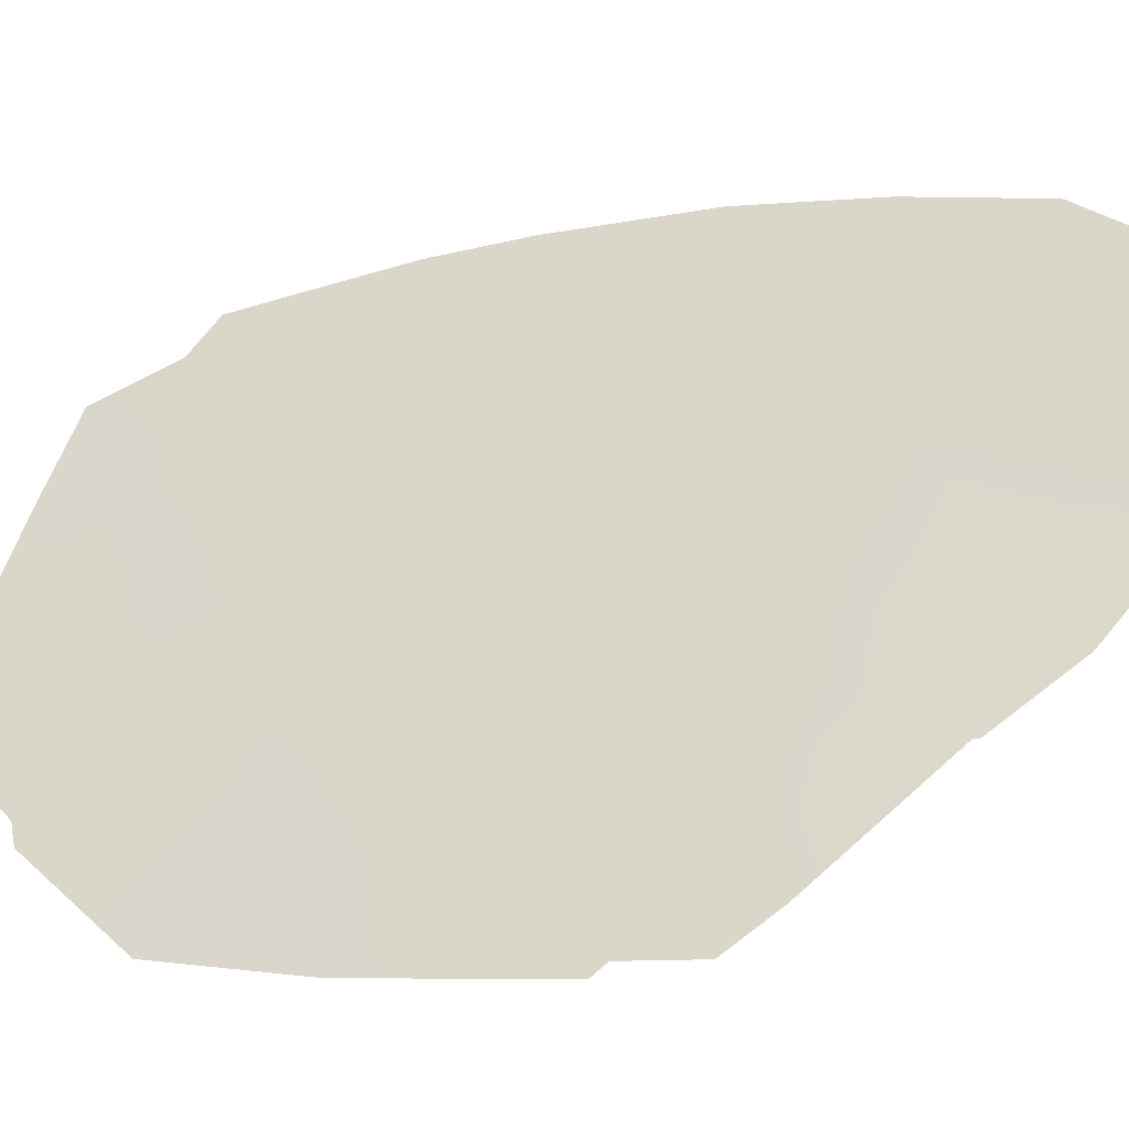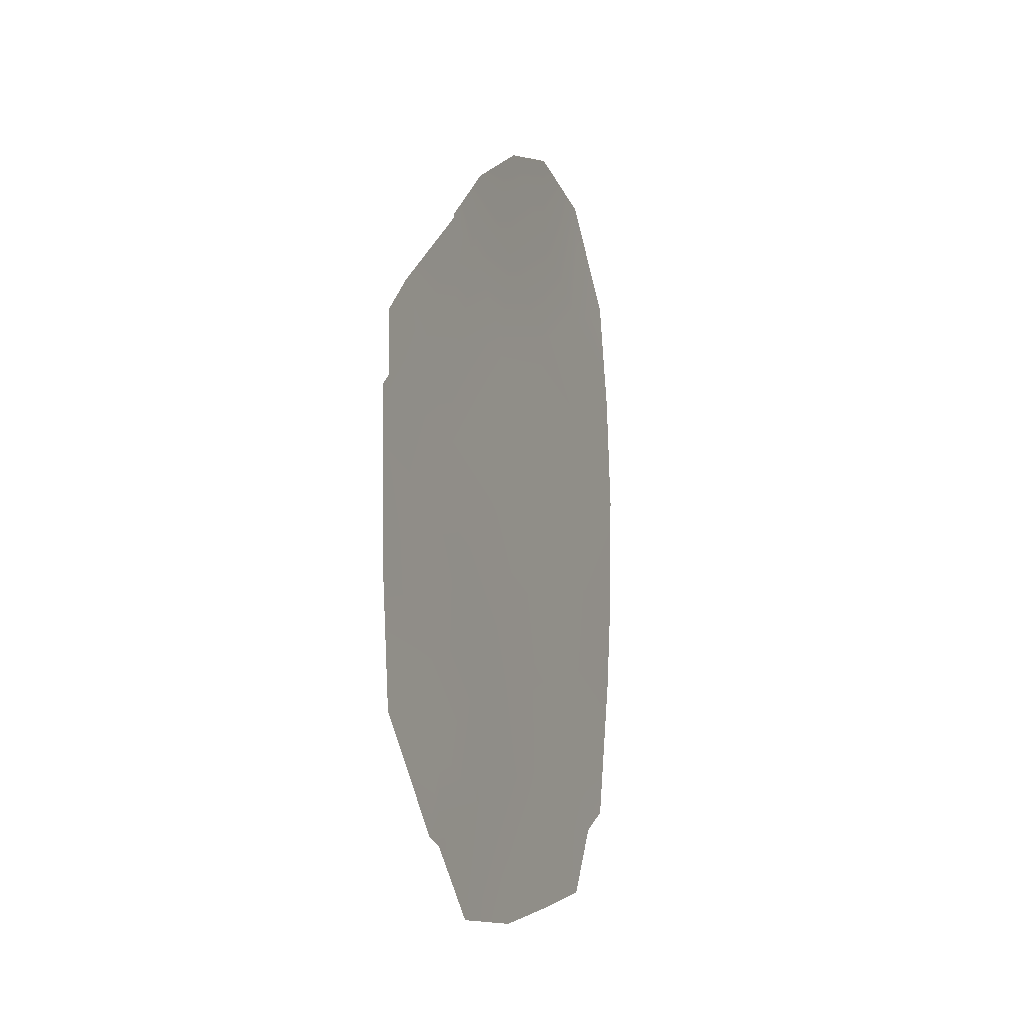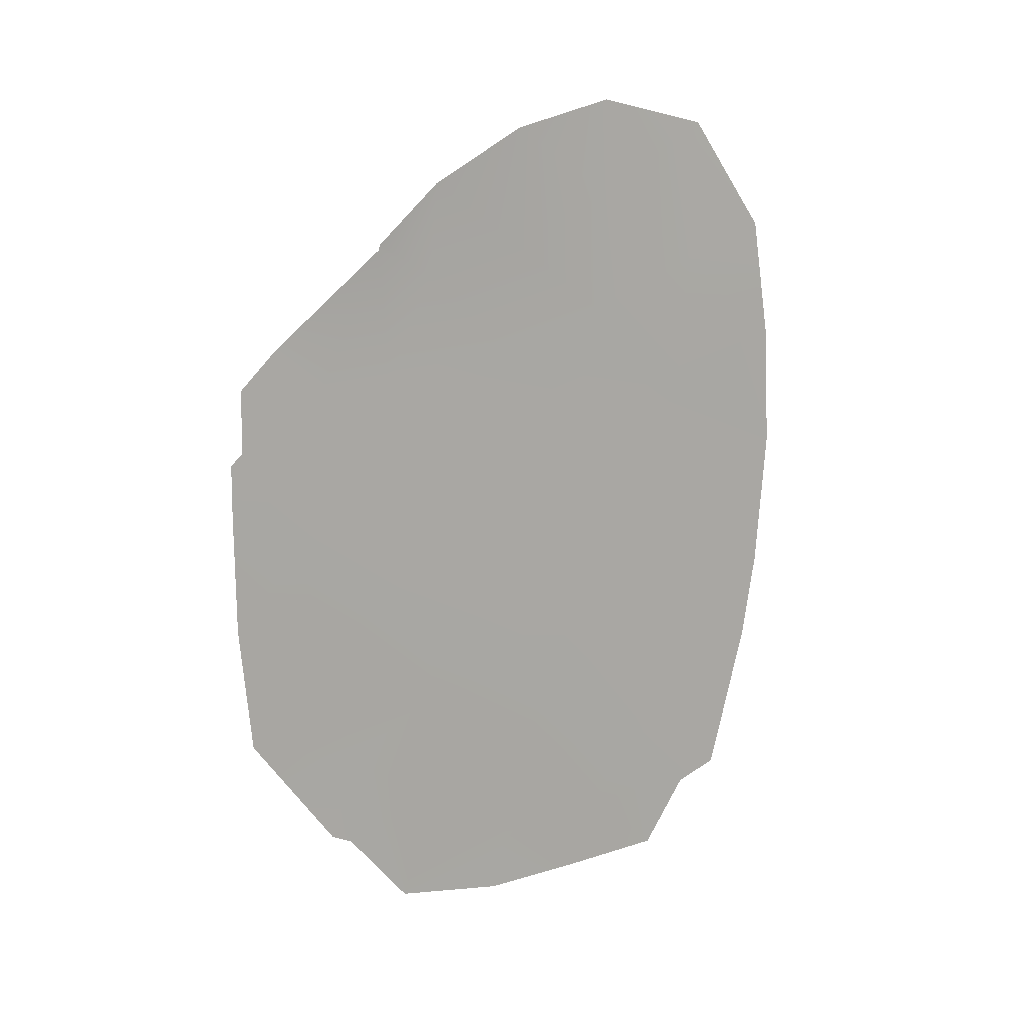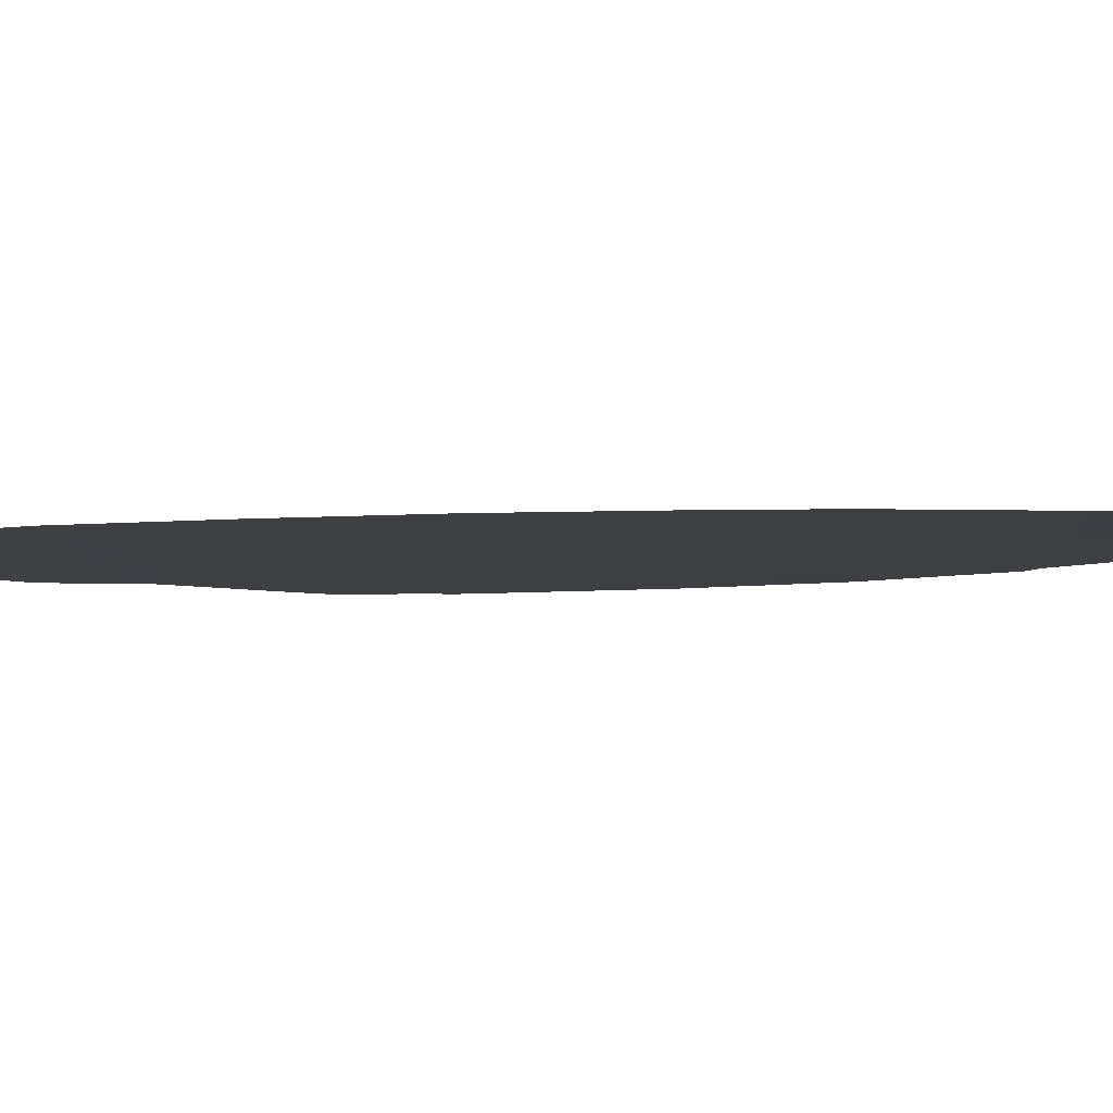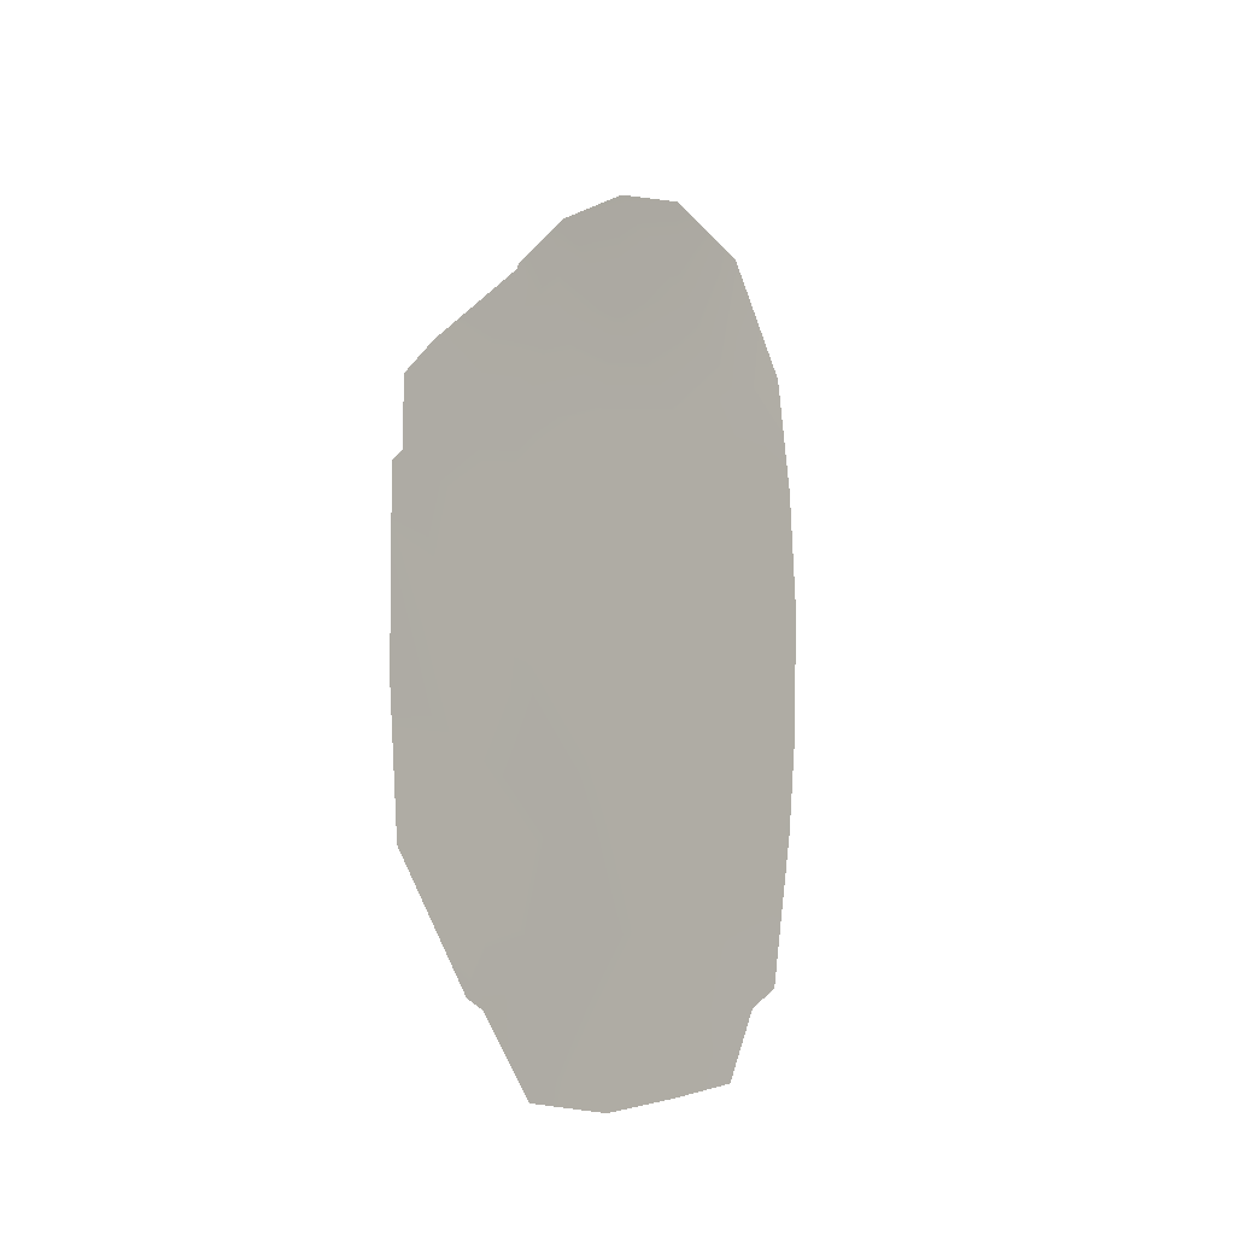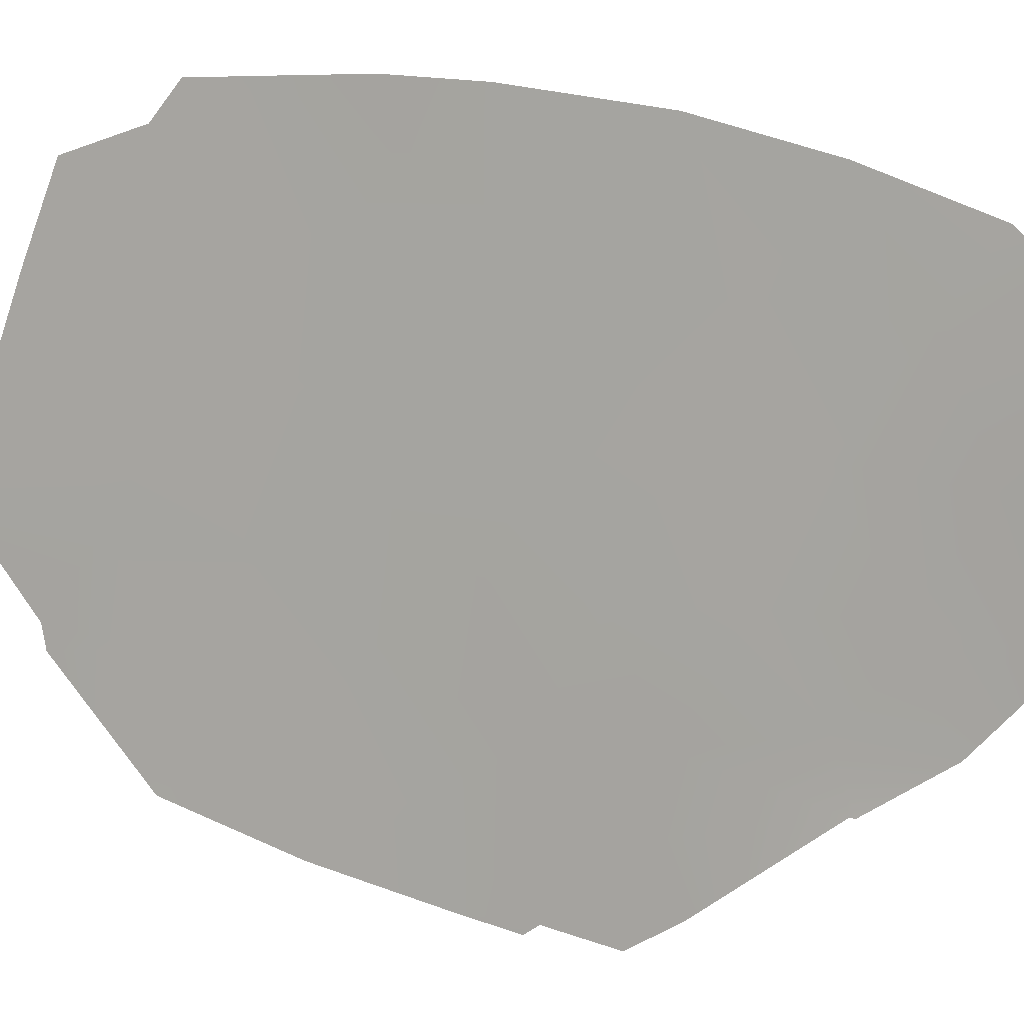
<metadata>
{"format":"obj","ext":"obj","renderer":"f3d","projection":"perspective","resolution":1024,"background":"white","views":[{"elev":-5.6,"azim":111.3,"up":"+Z"},{"elev":-9.7,"azim":172.8,"up":"+Y"},{"elev":14.8,"azim":-140.5,"up":"+Y"},{"elev":54.4,"azim":-92.6,"up":"+Z"},{"elev":-12.3,"azim":-174.5,"up":"+Y"},{"elev":42.1,"azim":113.3,"up":"+Z"}]}
</metadata>
<code>
v 96.87 -41.77 84.08
v 97.25 -38.71 83.52
v 97.54 -44.44 82.83
v 94.72 -40.82 87.71
v 97.14 -46.58 83.46
v 96.62 -40.03 84.56
v 96.57 -44.9 84.47
v 94.65 -38.68 87.88
v 95.05 -47.88 86.93
v 95.6 -39.49 86.27
v 98 -49.4 81.94
v 97.47 -50.66 82.83
v 94.65 -36.16 88.08
v 93.78 -44.65 89.17
v 99.11 -41.94 80.27
v 99.01 -41.75 80.45
v 96.53 -50.79 84.38
v 98.19 -49.25 81.63
v 99.01 -40.62 80.48
v 98.7 -39.94 81.04
v 94.85 -50.33 87.2
v 95.55 -35.72 86.45
v 96.36 -36.18 84.97
v 98.96 -47.28 80.42
v 97.73 -38.17 82.72
v 97.74 -38.25 82.71
v 94.5 -49.12 87.8
v 94.16 -48.78 88.38
v 96.9 -43.44 83.96
v 95.76 -41.4 85.95
v 95.44 -49.27 86.25
v 97.23 -48.69 83.28
v 95.01 -42.77 87.17
v 93.72 -42.23 89.35
v 97.84 -42.47 82.41
v 99.08 -45.04 80.25
v 98.31 -40.84 81.68
v 96.23 -48.11 84.96
v 95.98 -46.44 85.41
v 98.49 -43.68 81.26
v 99.11 -42.89 80.26
v 93.79 -40.09 89.29
v 95.65 -50.57 85.86
v 95.53 -37.4 86.44
v 95.55 -44.55 86.2
v 96.05 -43.16 85.41
v 93.96 -38.06 89.07
v 94.29 -45.73 88.29
v 97.98 -47.8 82.03
v 97.16 -37.11 83.62
v 93.88 -46.14 88.96
v 94.06 -47.79 88.6
v 96.45 -38.19 84.87
v 98.22 -45.79 81.67
v 96.43 -49.71 84.59
v 94.94 -46.1 87.18
v 94.58 -44.25 87.85
v 97.65 -40.63 82.81
f 7 29 3
f 2 25 26
f 45 7 39
f 10 30 4
f 31 9 38
f 12 32 11
f 43 31 55
f 35 37 16
f 16 41 40
f 15 41 16
f 11 32 49
f 22 44 13
f 34 42 4
f 35 3 29
f 8 44 10
f 36 54 40
f 54 36 24
f 35 29 1
f 37 19 16
f 19 37 20
f 40 41 36
f 3 35 40
f 16 40 35
f 42 47 8
f 31 43 21
f 56 45 39
f 44 22 23
f 10 6 30
f 30 6 1
f 34 4 33
f 3 40 54
f 3 54 5
f 3 5 7
f 2 53 50
f 7 45 46
f 29 7 46
f 29 46 1
f 46 30 1
f 49 24 18
f 8 4 42
f 44 8 13
f 47 13 8
f 33 45 57
f 39 7 5
f 33 4 30
f 8 10 4
f 54 49 5
f 24 49 54
f 2 50 25
f 58 6 2
f 12 55 32
f 55 12 17
f 53 44 23
f 50 53 23
f 5 38 39
f 32 38 5
f 9 31 27
f 28 9 27
f 11 49 18
f 48 51 14
f 9 28 52
f 48 52 51
f 39 9 56
f 38 9 39
f 10 44 53
f 31 21 27
f 6 10 53
f 49 32 5
f 33 57 34
f 2 6 53
f 43 55 17
f 57 56 48
f 55 31 38
f 32 55 38
f 57 45 56
f 33 30 46
f 33 46 45
f 58 2 26
f 57 48 14
f 56 52 48
f 56 9 52
f 58 1 6
f 57 14 34
f 26 37 58
f 1 58 35
f 20 37 26
f 58 37 35

</code>
